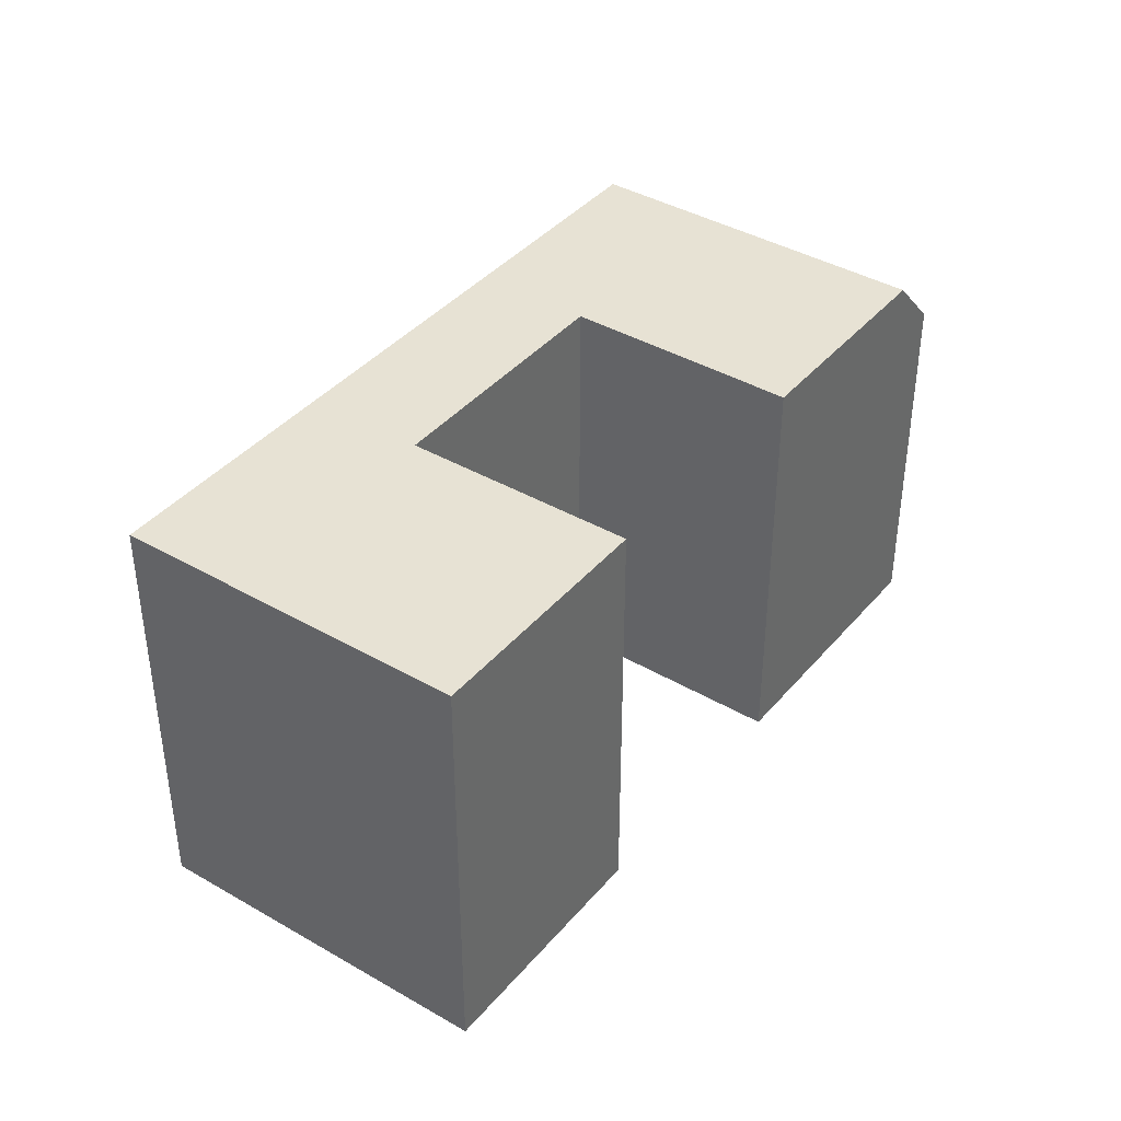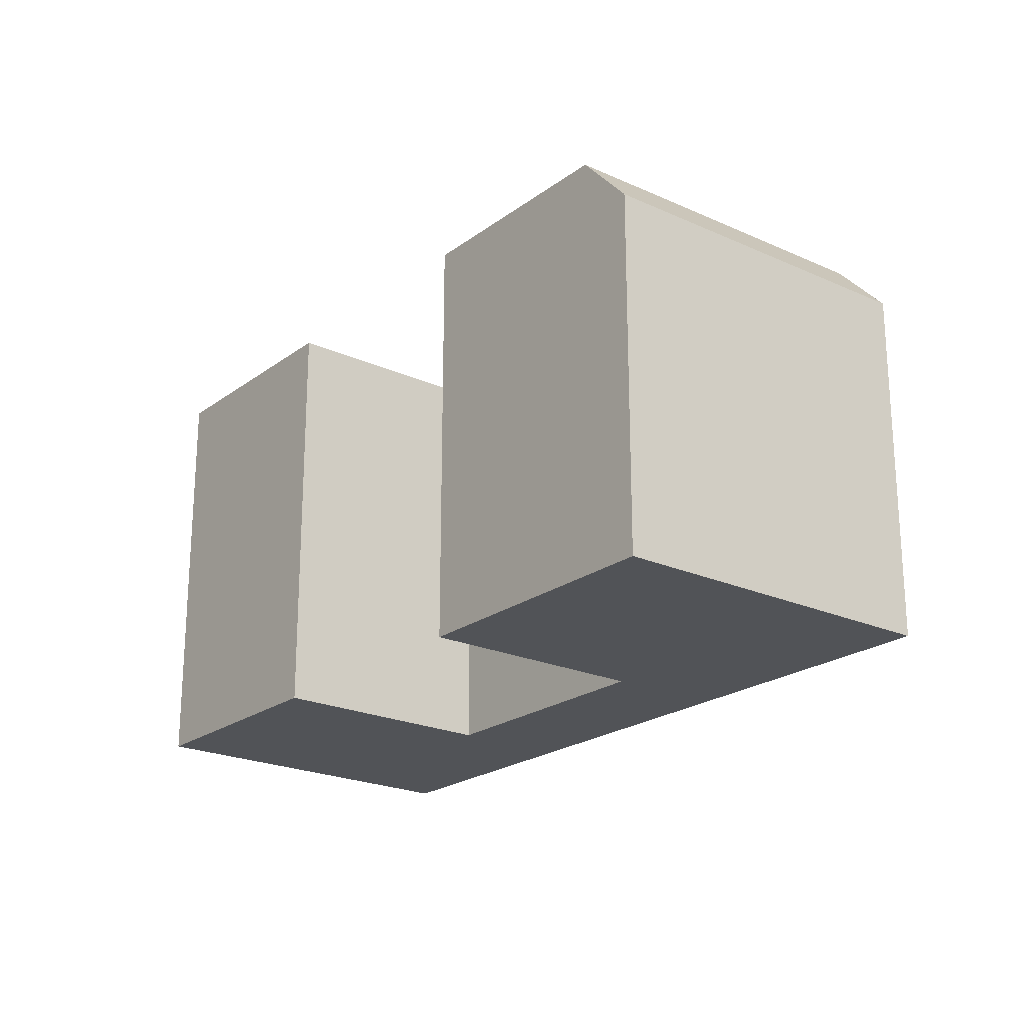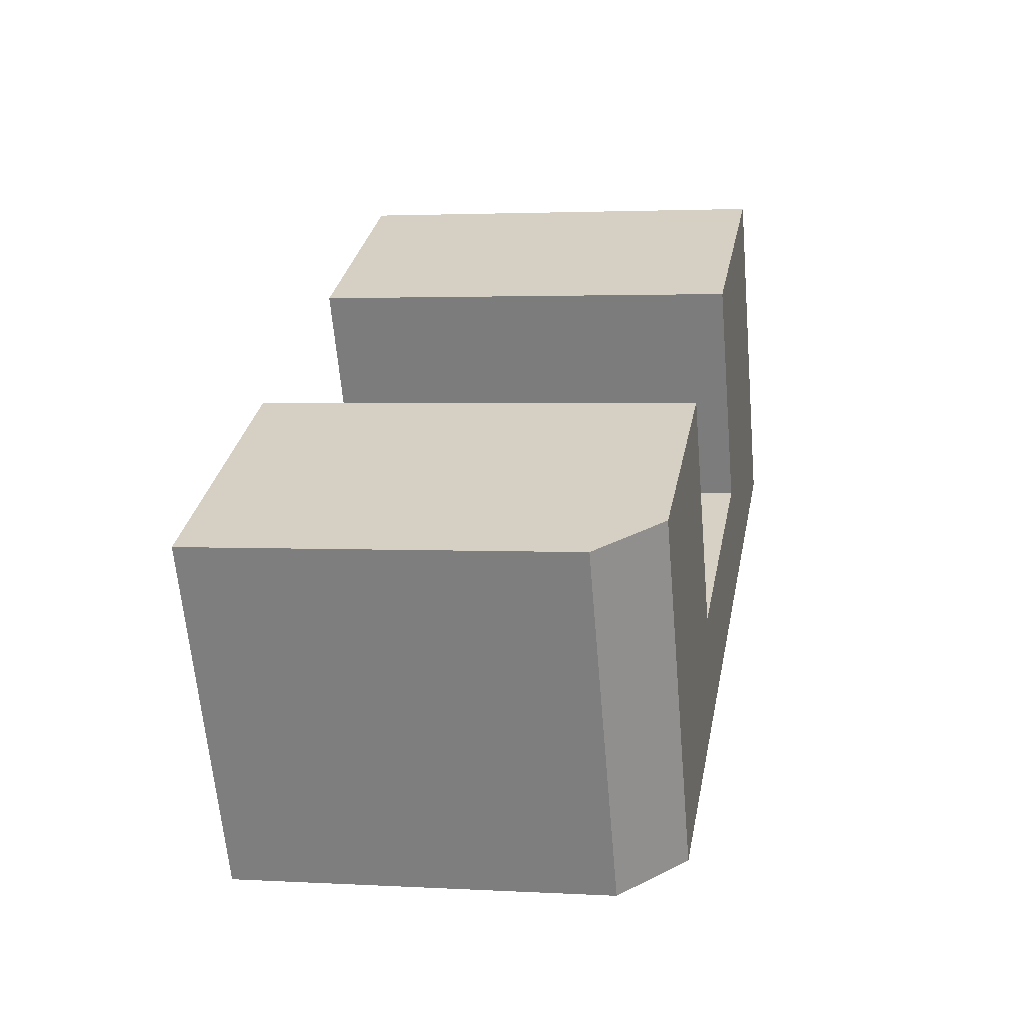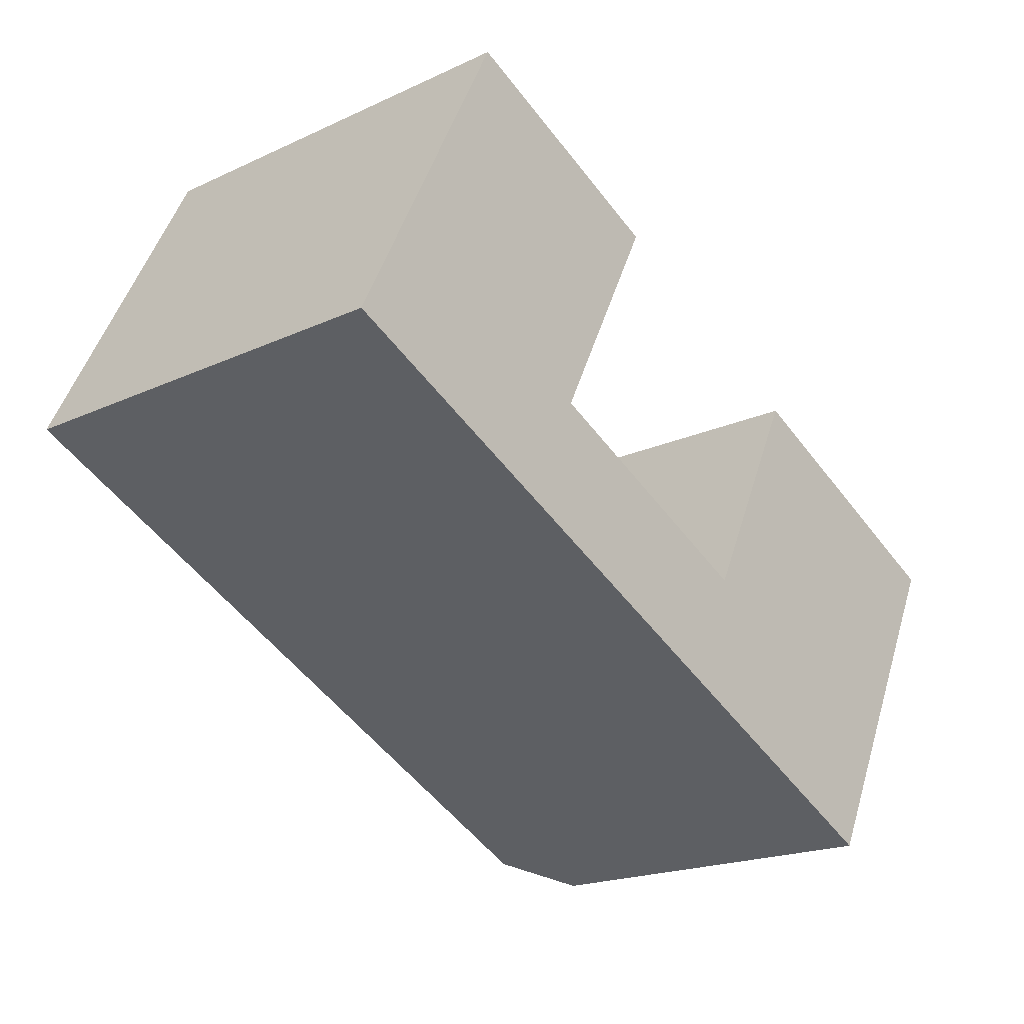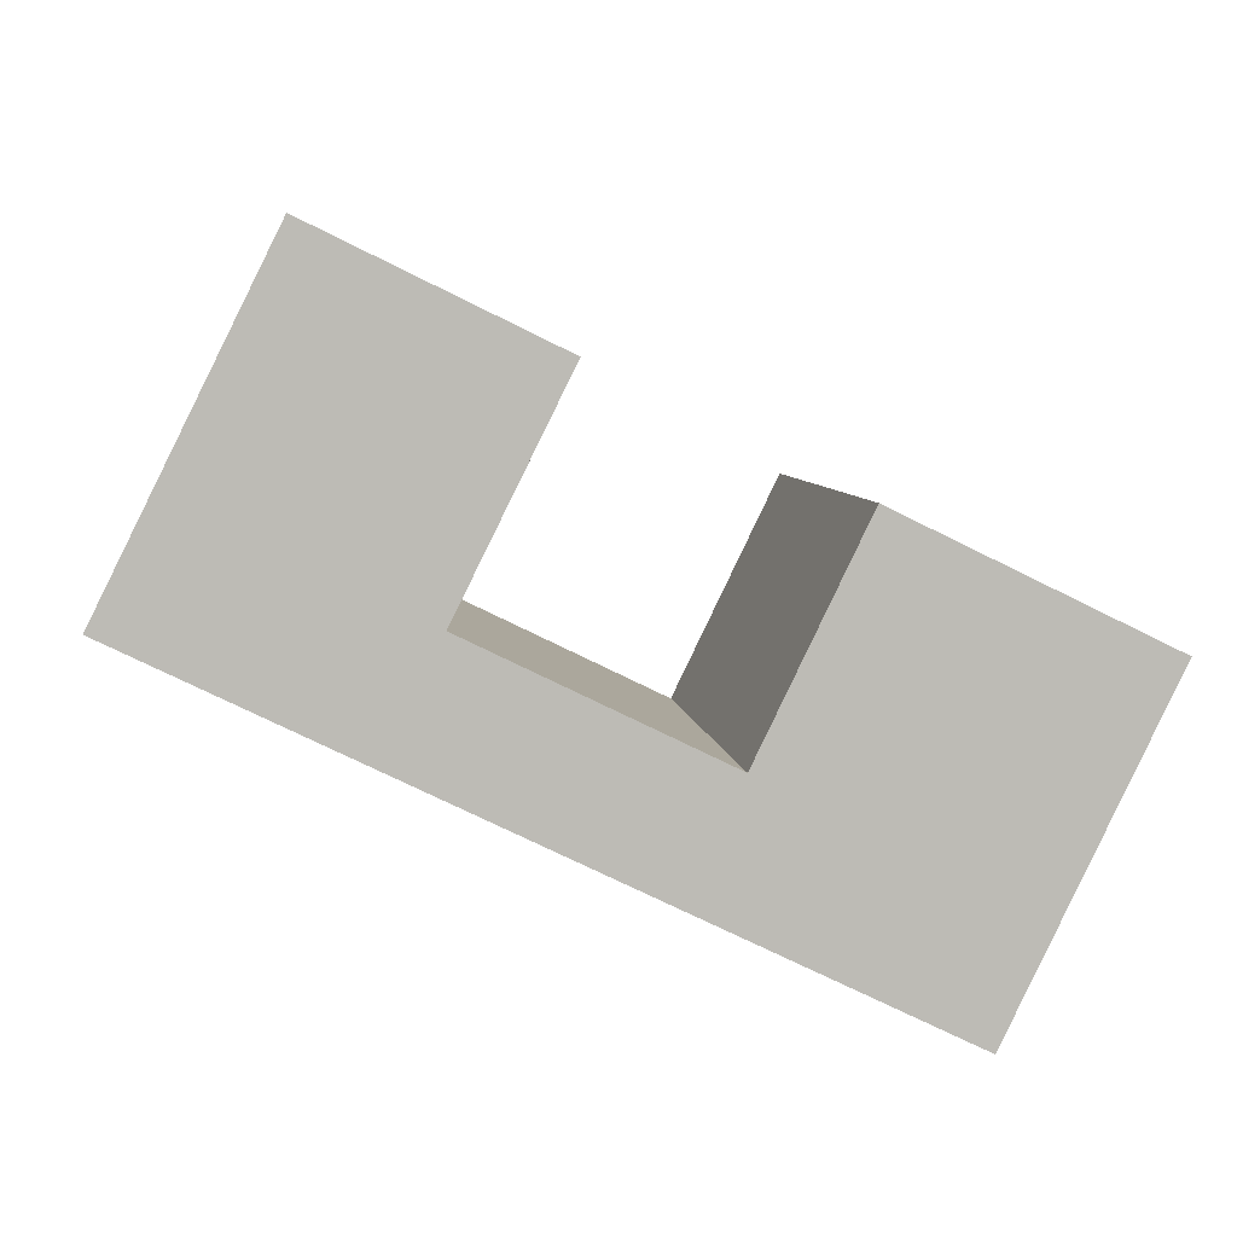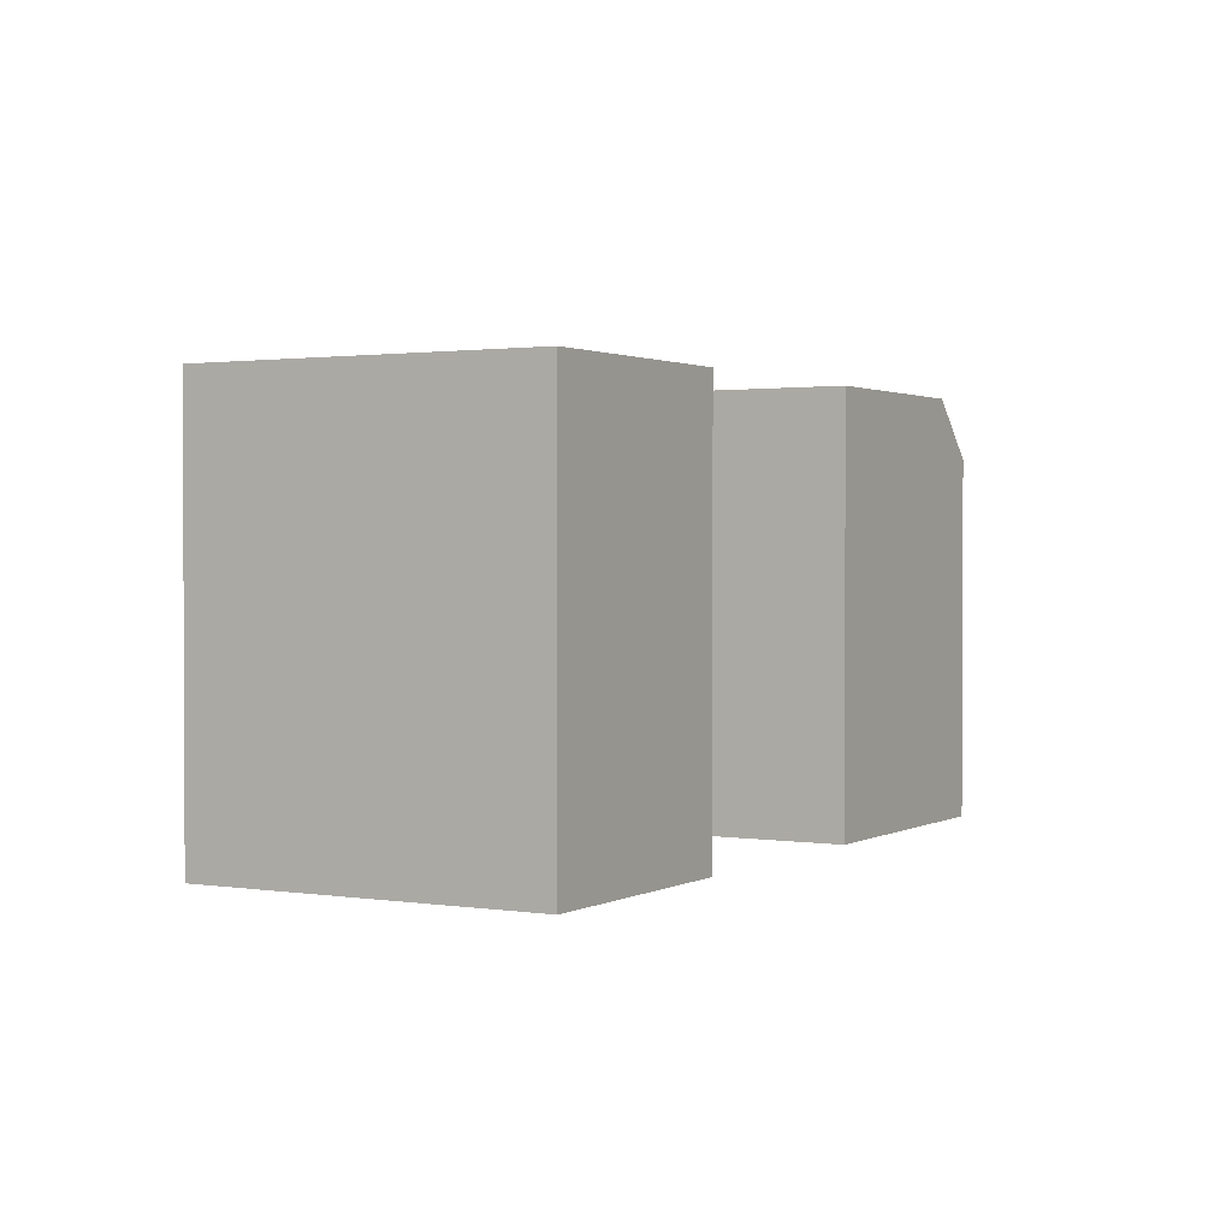
<metadata>
{"format":"obj","ext":"obj","renderer":"f3d","projection":"perspective","resolution":1024,"background":"white","views":[{"elev":39.7,"azim":-28.1,"up":"+Y"},{"elev":-21.9,"azim":77.7,"up":"+Y"},{"elev":2.5,"azim":101.3,"up":"+Z"},{"elev":-19.4,"azim":-49.0,"up":"+Z"},{"elev":6.3,"azim":-7.1,"up":"+Z"},{"elev":1.5,"azim":-34.0,"up":"+Y"}]}
</metadata>
<code>
v  38.26 19.46 -18.76
v  24.55 22.62 -12.04
v  35.56 22.62 -17.44
v  11.88 22.62 -5.826
v  0.0004818 22.62 -0.0007159
v  0 0 0
v  11.88 3.567e-16 -5.825
v  24.55 7.374e-16 -12.04
v  35.56 1.068e-15 -17.44
v  38.26 1.149e-15 -18.76
v  41.07 7.944e-16 -12.97
v  46.6 9.852e-17 -1.609
v  41.07 19.46 -12.97
v  46.6 19.46 -1.61
v  43.9 1.813e-17 -0.2961
v  32.87 -3.106e-16 5.072
v  32.88 22.62 5.072
v  43.9 22.62 -0.2969
v  2.864 22.62 5.765
v  8.431 22.62 16.97
v  8.431 -1.039e-15 16.97
v  2.864 -3.53e-16 5.766
v  27.37 3.829e-16 -6.253
v  14.74 22.62 -0.06028
v  14.74 3.647e-18 -0.05956
v  27.37 22.62 -6.254
v  20.33 22.62 11.18
v  20.32 -6.847e-16 11.18
v  38.38 22.62 -11.65
g defaultobject
f 1 2 3
f 2 1 4
f 4 1 5
f 5 1 6
f 6 1 7
f 7 1 8
f 8 1 9
f 9 1 10
f 1 11 10
f 11 1 12
f 12 1 13
f 12 13 14
f 14 15 12
f 15 14 16
f 16 14 17
f 17 14 18
f 6 19 5
f 19 6 20
f 20 6 21
f 21 6 22
f 23 24 25
f 24 23 26
f 17 23 16
f 23 17 26
f 25 27 28
f 27 25 24
f 28 20 21
f 20 28 27
f 20 24 19
f 24 20 27
f 19 4 5
f 4 19 2
f 2 19 3
f 3 19 24
f 3 24 26
f 3 26 29
f 29 26 17
f 29 17 18
f 3 13 1
f 13 3 29
f 13 29 14
f 14 29 18
f 21 25 28
f 25 21 22
f 15 11 12
f 11 15 16
f 11 16 23
f 11 23 10
f 10 23 25
f 10 25 22
f 10 22 6
f 10 6 9
f 9 6 8
f 8 6 7

</code>
